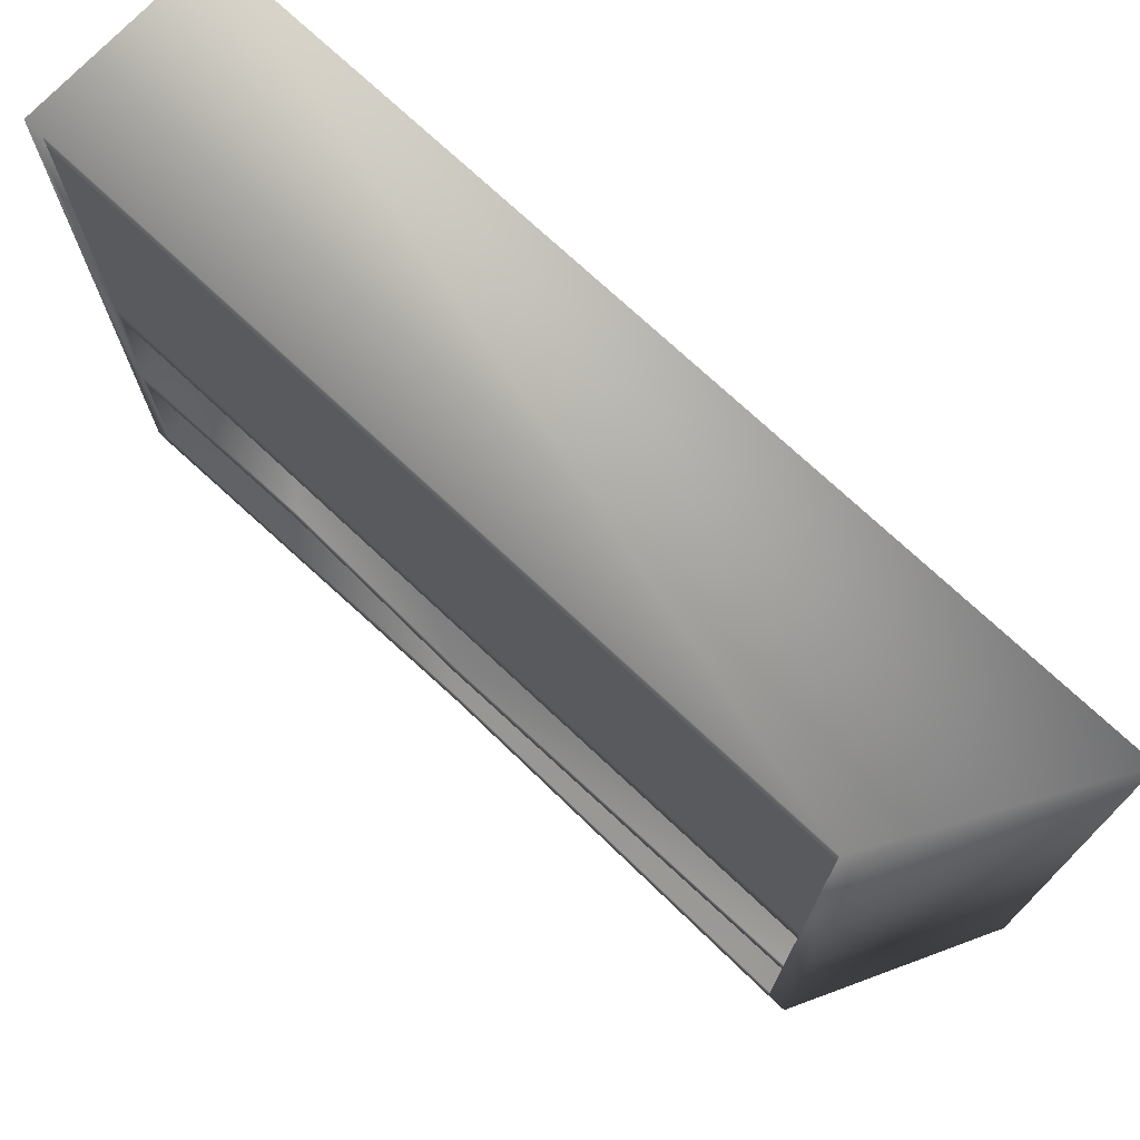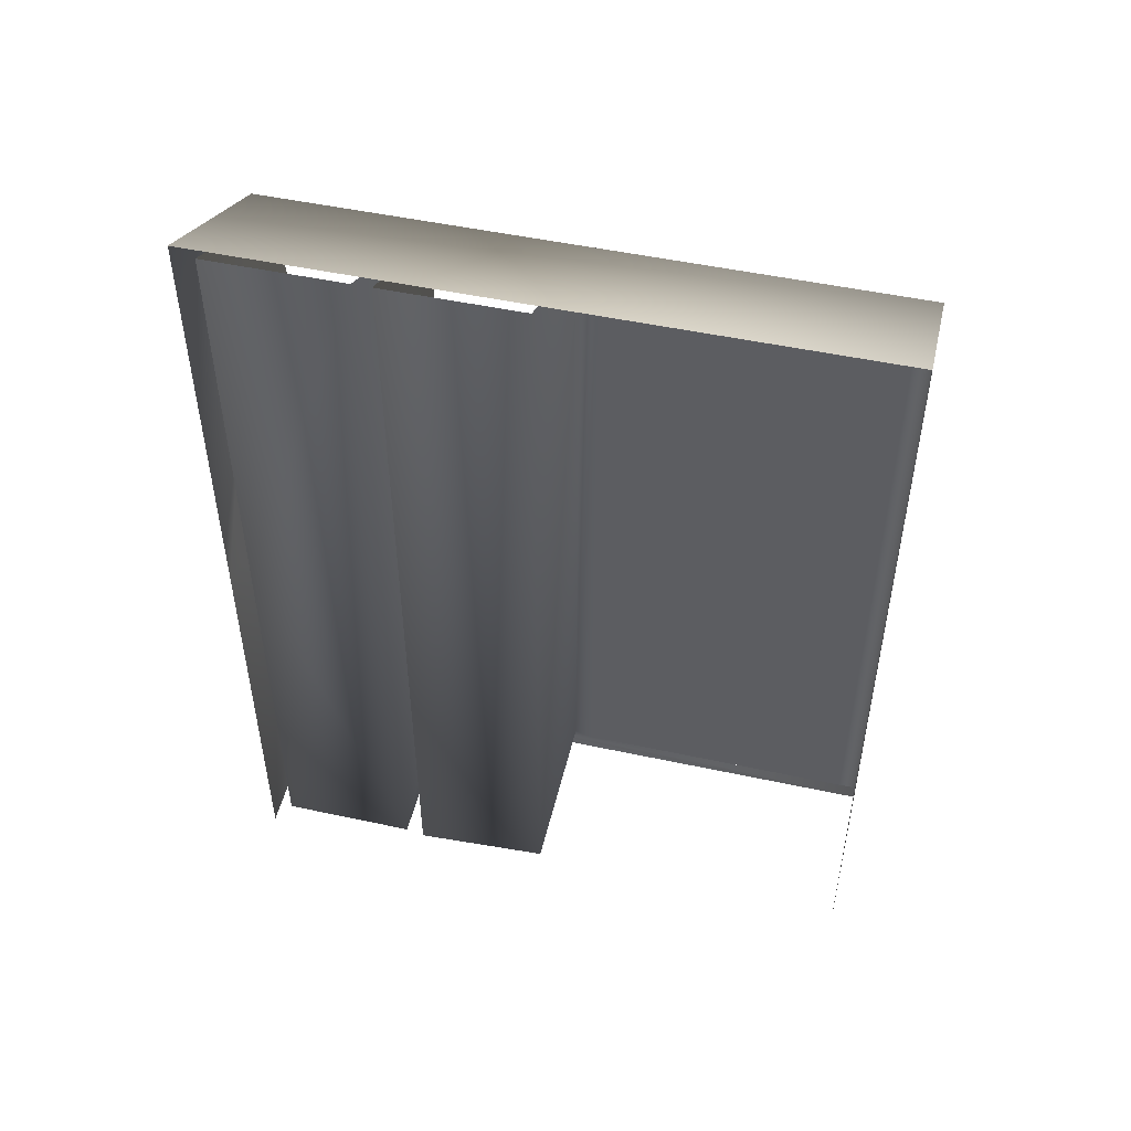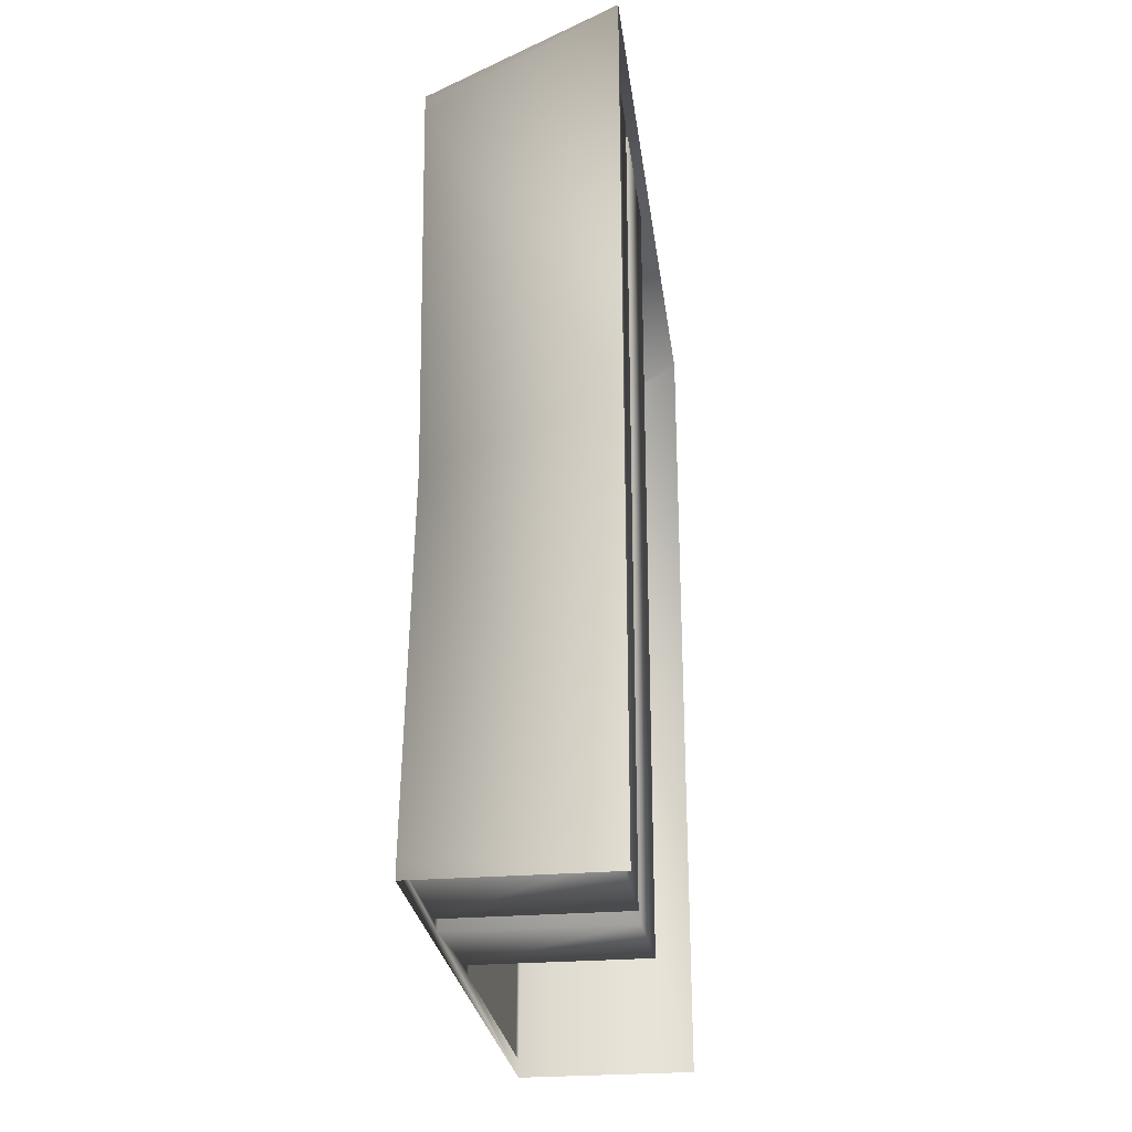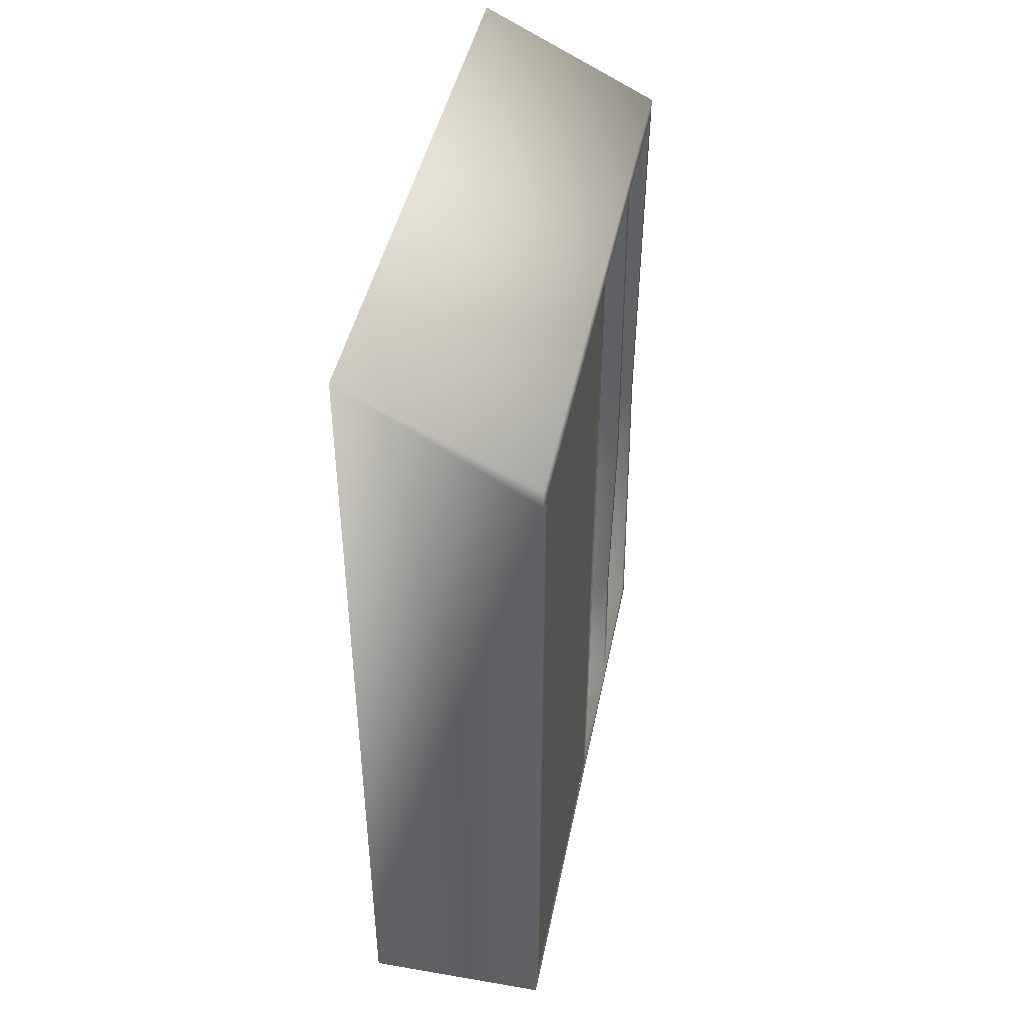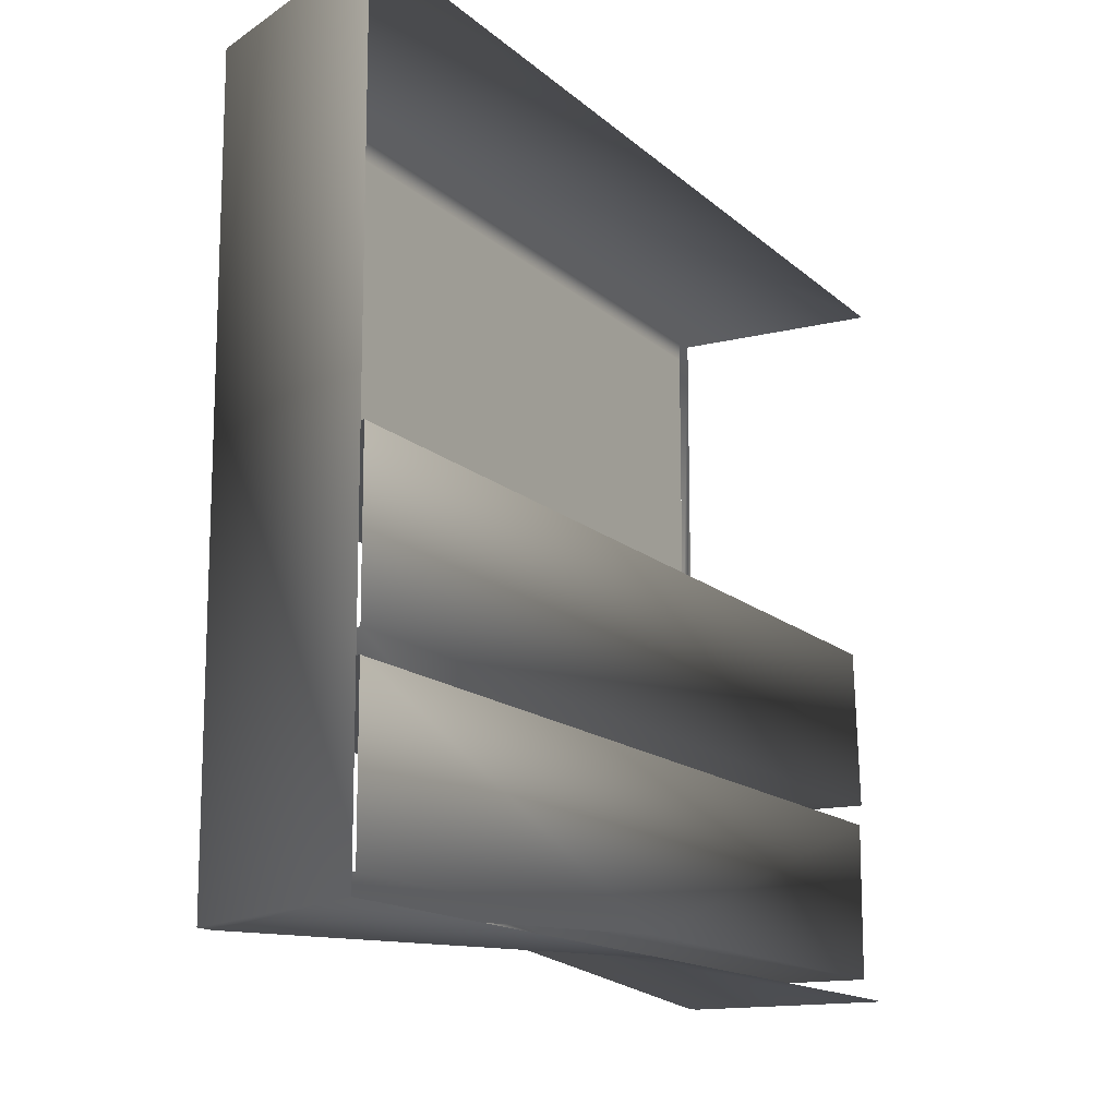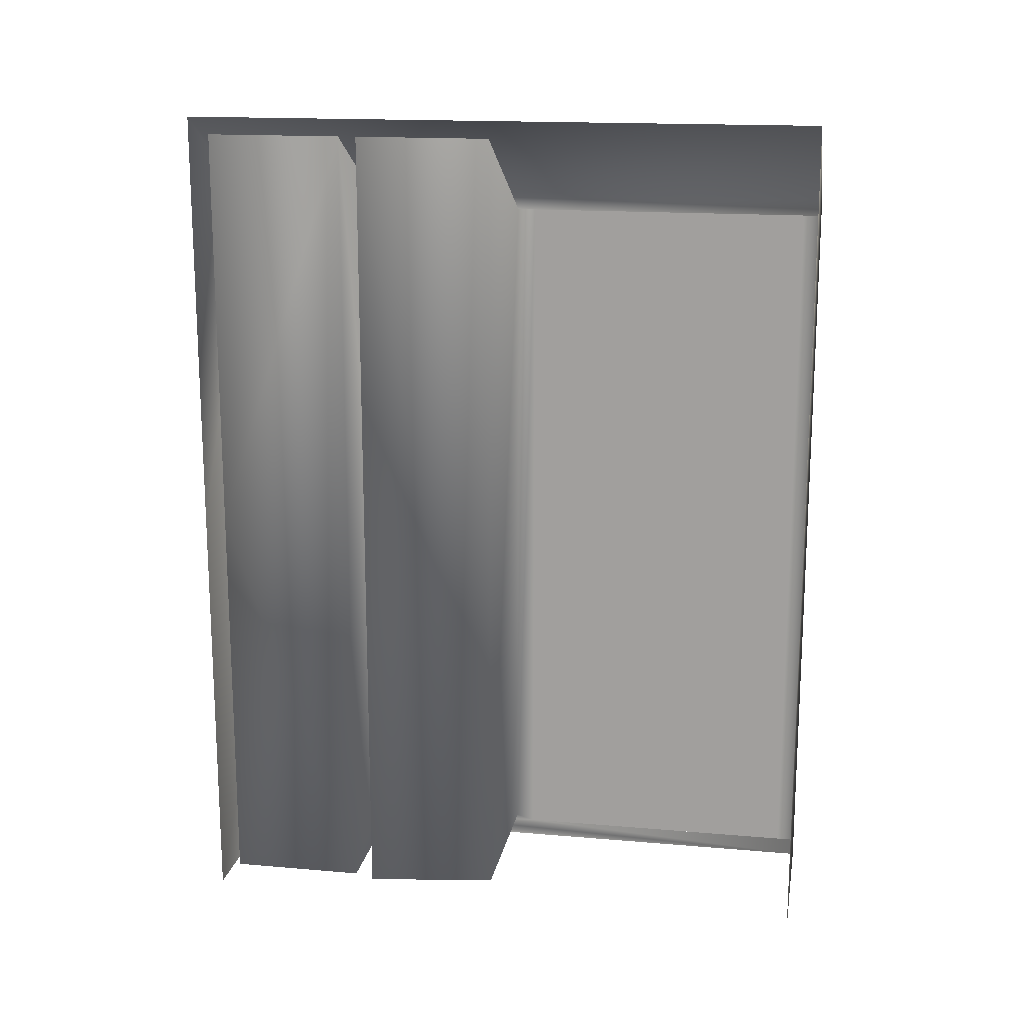
<metadata>
{"format":"obj","ext":"obj","renderer":"f3d","projection":"perspective","resolution":1024,"background":"white","views":[{"elev":73.2,"azim":133.2,"up":"+Z"},{"elev":49.6,"azim":-76.6,"up":"+Y"},{"elev":-27.1,"azim":-172.6,"up":"+Y"},{"elev":43.6,"azim":11.3,"up":"+Y"},{"elev":-14.3,"azim":-151.3,"up":"+Z"},{"elev":16.2,"azim":-79.9,"up":"+Y"}]}
</metadata>
<code>
o Locker0
v 2 0.2 6.8
v 2 0.2 5.1
v 2 0.2 5.3
v 2 0.2 3.6
v 2 8.2 6.8
v 2 8.2 5.1
v 2 8.2 5.3
v 2 8.2 3.6
v 2 0 7
v 2 0 -1e-06
v 0 0 7
v 2 0.2 6.8
v 2 0.2 7
v 2 0.2 5.1
v 2 0.2 5.3
v 0.1 0.2584 3.398
v 2 0.2584 3.398
v 2 0.2 3.6
v 0.1 0.2 1.7
v 0.1 0.1416 1.902
v 2 0.2 1.7
v 2 0.1416 1.902
v 0 0 -1e-06
v 0.1 0.2 0.2
v 2 0.2 -1e-06
v 2 0.2 0.2
v 2 8.2 6.8
v 2 8.2 7
v 2 8.2 5.1
v 2 8.2 5.3
v 0.1 9.2 3.4
v 2 8.2 3.4
v 2 8.2 3.6
v 0.1 9.2 1.7
v 0.1 9.2 1.9
v 2 8.2 1.7
v 2 8.2 1.9
v 0.1 9.2 0.2
v 2 8.2 0.2
v 2 8.2 -1e-06
v 2 8.4 7
v 0 9.4 7
v 0 9.4 -1e-06
v 2 8.4 -1e-06
v 2 4.2 0.5461
v 0.1 4.7 0.2
v 2 4.2 0.3461
v 0 4.7 -1e-06
v 2 4.169 1.532
v 2 4.202 1.729
v 2 2.231 2.068
v 2 2.198 1.871
f 3 5 1
f 4 6 2
f 35 31 16
f 25 10 23
f 22 17 18
f 11 9 13
f 23 48 47
f 22 52 51
f 24 21 26
f 20 17 22
f 39 46 45
f 28 11 13
f 16 32 17
f 34 49 19
f 50 35 20
f 17 33 18
f 29 15 14
f 27 13 12
f 26 47 45
f 44 42 41
f 47 48 40
f 40 41 28
f 35 16 20
f 24 46 19
f 39 47 40
f 23 47 25
f 45 24 26
f 50 36 37
f 51 49 50
f 20 22 51
f 51 50 20
f 37 35 50
f 21 19 52
f 34 36 49
f 52 19 49
f 22 26 21
f 26 10 25
f 26 22 10
f 10 22 9
f 18 9 22
f 18 13 9
f 44 40 43
f 43 40 48
f 22 21 52
f 24 19 21
f 20 16 17
f 39 38 46
f 16 31 32
f 17 32 33
f 29 30 15
f 27 28 13
f 26 25 47
f 44 43 42
f 40 44 41
f 34 19 46
f 46 38 34
f 39 45 47
f 45 46 24
f 50 49 36
f 51 52 49
f 42 28 41
f 28 42 11
f 3 7 5
f 4 8 6

</code>
